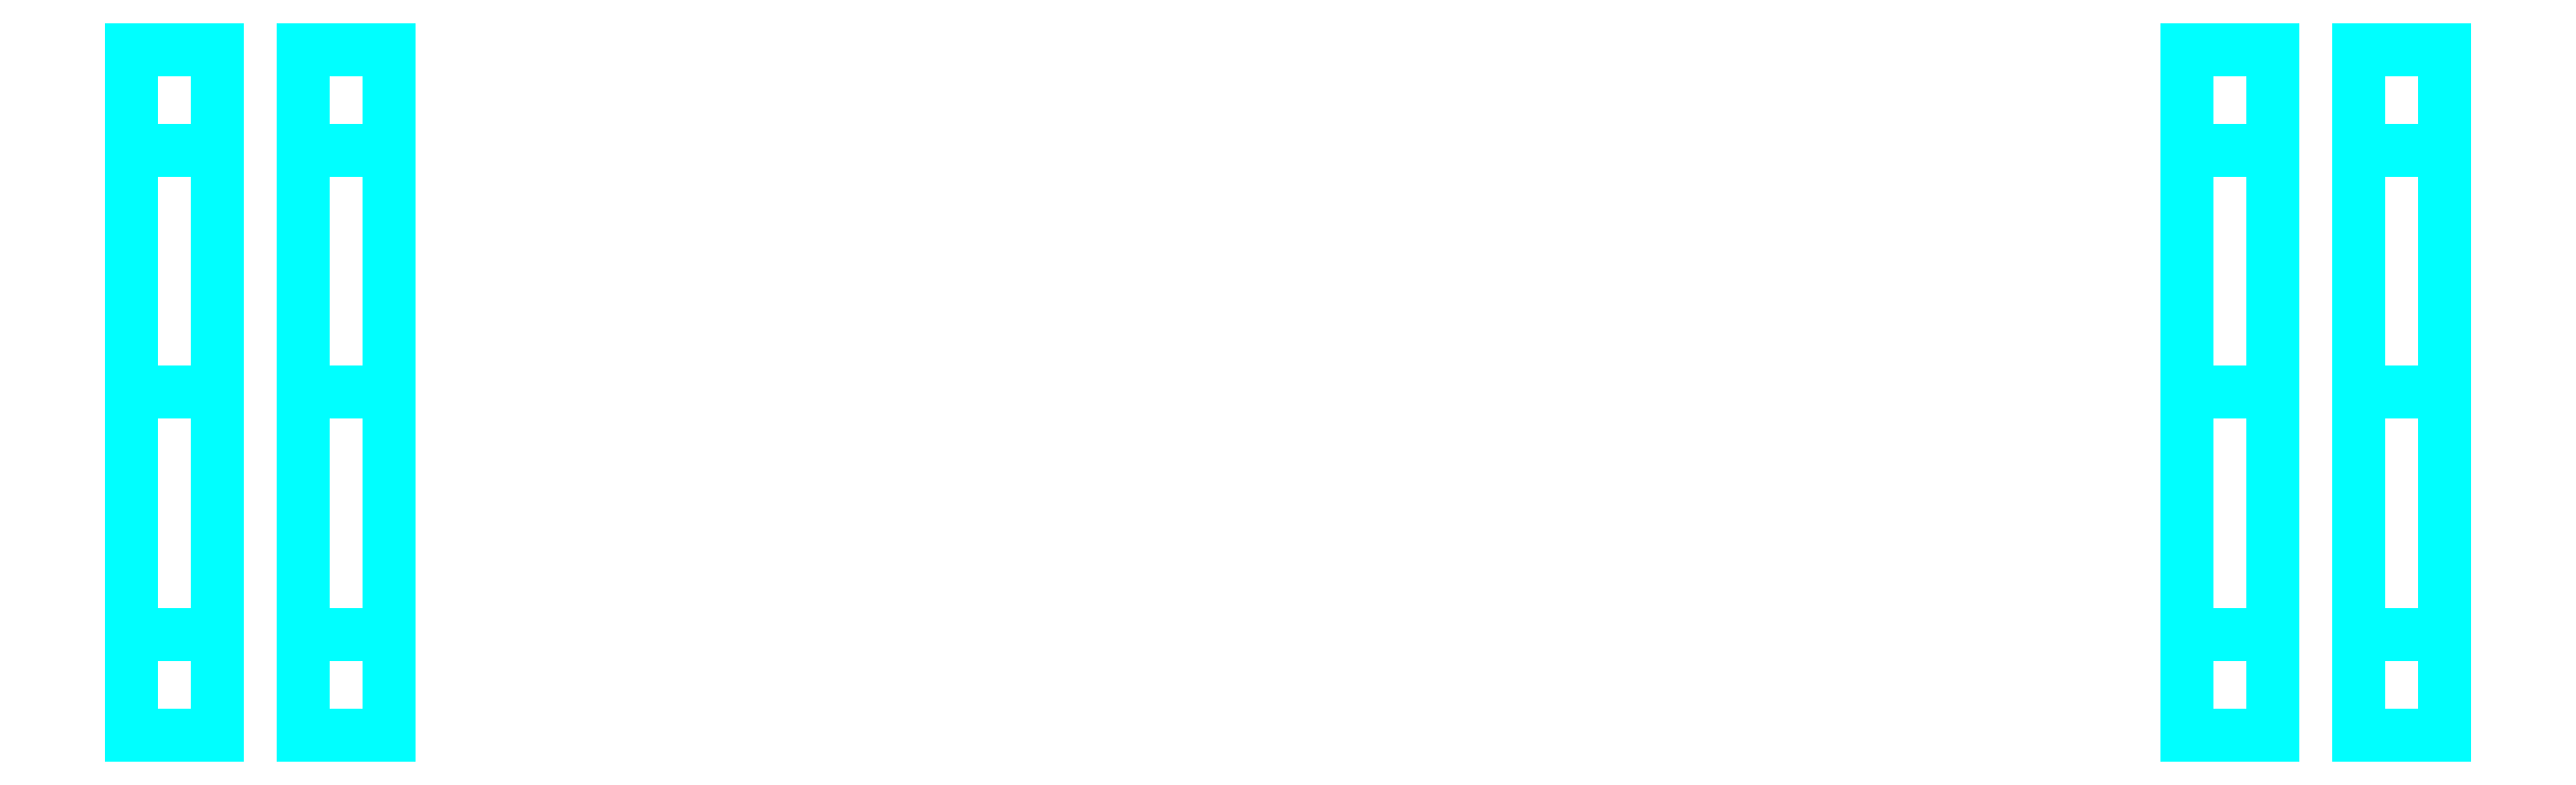
<metadata>
{"format":"dxf","ext":"dxf","renderer":"ezdxf+matplotlib","layout":"modelspace","background":"white","min_lineweight":24,"dpi":150}
</metadata>
<code>
0
SECTION
2
ENTITIES
0
3DFACE
8
WHEELS_LOW_POLY
10
-0.84
20
-0.32
30
1e-16
11
-0.84
21
-0.2263
31
0.2263
12
-0.92
22
-0.2263
32
0.2263
13
-0.92
23
-0.32
33
1e-16
0
3DFACE
8
WHEELS_LOW_POLY
10
-0.84
20
-0.2263
30
0.2263
11
-0.84
21
0
31
0.32
12
-0.92
22
0
32
0.32
13
-0.92
23
-0.2263
33
0.2263
0
3DFACE
8
WHEELS_LOW_POLY
10
-0.84
20
0
30
0.32
11
-0.84
21
0.2263
31
0.2263
12
-0.92
22
0.2263
32
0.2263
13
-0.92
23
0
33
0.32
0
3DFACE
8
WHEELS_LOW_POLY
10
-0.84
20
0.2263
30
0.2263
11
-0.84
21
0.32
31
1e-16
12
-0.92
22
0.32
32
1e-16
13
-0.92
23
0.2263
33
0.2263
0
3DFACE
8
WHEELS_LOW_POLY
10
-0.84
20
0.32
30
1e-16
11
-0.84
21
0.2263
31
-0.2263
12
-0.92
22
0.2263
32
-0.2263
13
-0.92
23
0.32
33
1e-16
0
3DFACE
8
WHEELS_LOW_POLY
10
-0.84
20
0.2263
30
-0.2263
11
-0.84
21
0
31
-0.32
12
-0.92
22
0
32
-0.32
13
-0.92
23
0.2263
33
-0.2263
0
3DFACE
8
WHEELS_LOW_POLY
10
-0.84
20
0
30
-0.32
11
-0.84
21
-0.2263
31
-0.2263
12
-0.92
22
-0.2263
32
-0.2263
13
-0.92
23
0
33
-0.32
0
3DFACE
8
WHEELS_LOW_POLY
10
-0.84
20
-0.2263
30
-0.2263
11
-0.84
21
-0.32
31
1e-16
12
-0.92
22
-0.32
32
1e-16
13
-0.92
23
-0.2263
33
-0.2263
0
3DFACE
8
WHEELS_LOW_POLY
10
-1
20
-0.32
30
1e-16
11
-1
21
-0.2263
31
0.2263
12
-1.08
22
-0.2263
32
0.2263
13
-1.08
23
-0.32
33
1e-16
0
3DFACE
8
WHEELS_LOW_POLY
10
-1
20
-0.2263
30
0.2263
11
-1
21
0
31
0.32
12
-1.08
22
0
32
0.32
13
-1.08
23
-0.2263
33
0.2263
0
3DFACE
8
WHEELS_LOW_POLY
10
-1
20
0
30
0.32
11
-1
21
0.2263
31
0.2263
12
-1.08
22
0.2263
32
0.2263
13
-1.08
23
0
33
0.32
0
3DFACE
8
WHEELS_LOW_POLY
10
-1
20
0.2263
30
0.2263
11
-1
21
0.32
31
1e-16
12
-1.08
22
0.32
32
1e-16
13
-1.08
23
0.2263
33
0.2263
0
3DFACE
8
WHEELS_LOW_POLY
10
-1
20
0.32
30
1e-16
11
-1
21
0.2263
31
-0.2263
12
-1.08
22
0.2263
32
-0.2263
13
-1.08
23
0.32
33
1e-16
0
3DFACE
8
WHEELS_LOW_POLY
10
-1
20
0.2263
30
-0.2263
11
-1
21
0
31
-0.32
12
-1.08
22
0
32
-0.32
13
-1.08
23
0.2263
33
-0.2263
0
3DFACE
8
WHEELS_LOW_POLY
10
-1
20
0
30
-0.32
11
-1
21
-0.2263
31
-0.2263
12
-1.08
22
-0.2263
32
-0.2263
13
-1.08
23
0
33
-0.32
0
3DFACE
8
WHEELS_LOW_POLY
10
-1
20
-0.2263
30
-0.2263
11
-1
21
-0.32
31
1e-16
12
-1.08
22
-0.32
32
1e-16
13
-1.08
23
-0.2263
33
-0.2263
0
3DFACE
8
WHEELS_LOW_POLY
10
-1.08
20
0
30
0.32
11
-1.08
21
0.2263
31
0.2263
12
-1.08
22
0.32
32
1e-16
13
-1.08
23
-0.2263
33
0.2263
0
3DFACE
8
WHEELS_LOW_POLY
10
-1.08
20
-0.2263
30
0.2263
11
-1.08
21
0.32
31
1e-16
12
-1.08
22
0.2263
32
-0.2263
13
-1.08
23
-0.32
33
1e-16
0
3DFACE
8
WHEELS_LOW_POLY
10
-1.08
20
-0.32
30
1e-16
11
-1.08
21
0.2263
31
-0.2263
12
-1.08
22
0
32
-0.32
13
-1.08
23
-0.2263
33
-0.2263
0
3DFACE
8
WHEELS_LOW_POLY
10
-0.92
20
-0.32
30
1e-16
11
-0.92
21
0.2263
31
-0.2263
12
-0.92
22
0
32
-0.32
13
-0.92
23
-0.2263
33
-0.2263
0
3DFACE
8
WHEELS_LOW_POLY
10
-0.92
20
-0.2263
30
0.2263
11
-0.92
21
0.32
31
1e-16
12
-0.92
22
0.2263
32
-0.2263
13
-0.92
23
-0.32
33
1e-16
0
3DFACE
8
WHEELS_LOW_POLY
10
-0.92
20
0
30
0.32
11
-0.92
21
0.2263
31
0.2263
12
-0.92
22
0.32
32
1e-16
13
-0.92
23
-0.2263
33
0.2263
0
3DFACE
8
WHEELS_LOW_POLY
10
1
20
0.2263
30
-0.2263
11
1
21
0.32
31
1e-16
12
1.08
22
0.32
32
1e-16
13
1.08
23
0.2263
33
-0.2263
0
3DFACE
8
WHEELS_LOW_POLY
10
1
20
-0.32
30
1e-16
11
1
21
-0.2263
31
-0.2263
12
1.08
22
-0.2263
32
-0.2263
13
1.08
23
-0.32
33
1e-16
0
3DFACE
8
WHEELS_LOW_POLY
10
0.84
20
0.2263
30
-0.2263
11
0.84
21
0.32
31
1e-16
12
0.92
22
0.32
32
1e-16
13
0.92
23
0.2263
33
-0.2263
0
3DFACE
8
WHEELS_LOW_POLY
10
0.84
20
-0.32
30
1e-16
11
0.84
21
-0.2263
31
-0.2263
12
0.92
22
-0.2263
32
-0.2263
13
0.92
23
-0.32
33
1e-16
0
3DFACE
8
WHEELS_LOW_POLY
10
1.08
20
0.2263
30
0.2263
11
1.08
21
-0.32
31
1e-16
12
1.08
22
-0.2263
32
-0.2263
13
1.08
23
0.32
33
1e-16
0
3DFACE
8
WHEELS_LOW_POLY
10
1.08
20
0.32
30
1e-16
11
1.08
21
-0.2263
31
-0.2263
12
1.08
22
-2e-16
32
-0.32
13
1.08
23
0.2263
33
-0.2263
0
3DFACE
8
WHEELS_LOW_POLY
10
0.92
20
0.32
30
1e-16
11
0.92
21
-0.2263
31
-0.2263
12
0.92
22
-2e-16
32
-0.32
13
0.92
23
0.2263
33
-0.2263
0
3DFACE
8
WHEELS_LOW_POLY
10
0.92
20
0.2263
30
0.2263
11
0.92
21
-0.32
31
1e-16
12
0.92
22
-0.2263
32
-0.2263
13
0.92
23
0.32
33
1e-16
0
3DFACE
8
WHEELS_LOW_POLY
10
1
20
-2e-16
30
-0.32
11
1
21
0.2263
31
-0.2263
12
1.08
22
0.2263
32
-0.2263
13
1.08
23
-2e-16
33
-0.32
0
3DFACE
8
WHEELS_LOW_POLY
10
1
20
-0.2263
30
-0.2263
11
1
21
-2e-16
31
-0.32
12
1.08
22
-2e-16
32
-0.32
13
1.08
23
-0.2263
33
-0.2263
0
3DFACE
8
WHEELS_LOW_POLY
10
0.84
20
0
30
-0.32
11
0.84
21
0.2263
31
-0.2263
12
0.92
22
0.2263
32
-0.2263
13
0.92
23
-2e-16
33
-0.32
0
3DFACE
8
WHEELS_LOW_POLY
10
0.84
20
-0.2263
30
-0.2263
11
0.84
21
0
31
-0.32
12
0.92
22
-2e-16
32
-0.32
13
0.92
23
-0.2263
33
-0.2263
0
3DFACE
8
WHEELS_LOW_POLY
10
1
20
-0.2263
30
0.2263
11
1
21
-0.32
31
1e-16
12
1.08
22
-0.32
32
1e-16
13
1.08
23
-0.2263
33
0.2263
0
3DFACE
8
WHEELS_LOW_POLY
10
1
20
-2e-16
30
0.32
11
1
21
-0.2263
31
0.2263
12
1.08
22
-0.2263
32
0.2263
13
1.08
23
-2e-16
33
0.32
0
3DFACE
8
WHEELS_LOW_POLY
10
1
20
0.2263
30
0.2263
11
1
21
-2e-16
31
0.32
12
1.08
22
-2e-16
32
0.32
13
1.08
23
0.2263
33
0.2263
0
3DFACE
8
WHEELS_LOW_POLY
10
1
20
0.32
30
1e-16
11
1
21
0.2263
31
0.2263
12
1.08
22
0.2263
32
0.2263
13
1.08
23
0.32
33
1e-16
0
3DFACE
8
WHEELS_LOW_POLY
10
0.84
20
-0.2263
30
0.2263
11
0.84
21
-0.32
31
1e-16
12
0.92
22
-0.32
32
1e-16
13
0.92
23
-0.2263
33
0.2263
0
3DFACE
8
WHEELS_LOW_POLY
10
0.84
20
0
30
0.32
11
0.84
21
-0.2263
31
0.2263
12
0.92
22
-0.2263
32
0.2263
13
0.92
23
-2e-16
33
0.32
0
3DFACE
8
WHEELS_LOW_POLY
10
0.84
20
0.2263
30
0.2263
11
0.84
21
0
31
0.32
12
0.92
22
-2e-16
32
0.32
13
0.92
23
0.2263
33
0.2263
0
3DFACE
8
WHEELS_LOW_POLY
10
0.84
20
0.32
30
1e-16
11
0.84
21
0.2263
31
0.2263
12
0.92
22
0.2263
32
0.2263
13
0.92
23
0.32
33
1e-16
0
3DFACE
8
WHEELS_LOW_POLY
10
1.08
20
-2e-16
30
0.32
11
1.08
21
-0.2263
31
0.2263
12
1.08
22
-0.32
32
1e-16
13
1.08
23
0.2263
33
0.2263
0
3DFACE
8
WHEELS_LOW_POLY
10
0.92
20
-2e-16
30
0.32
11
0.92
21
-0.2263
31
0.2263
12
0.92
22
-0.32
32
1e-16
13
0.92
23
0.2263
33
0.2263
0
VIEWPORT
8
0
10
144.7
20
101.2
30
0
40
391.1
41
222.2
68
     2
69
     1
0
VIEWPORT
8
0
10
139.2
20
100.8
30
0
40
222.8
41
161.3
68
     1
69
     2
0
ENDSEC
0
EOF

</code>
